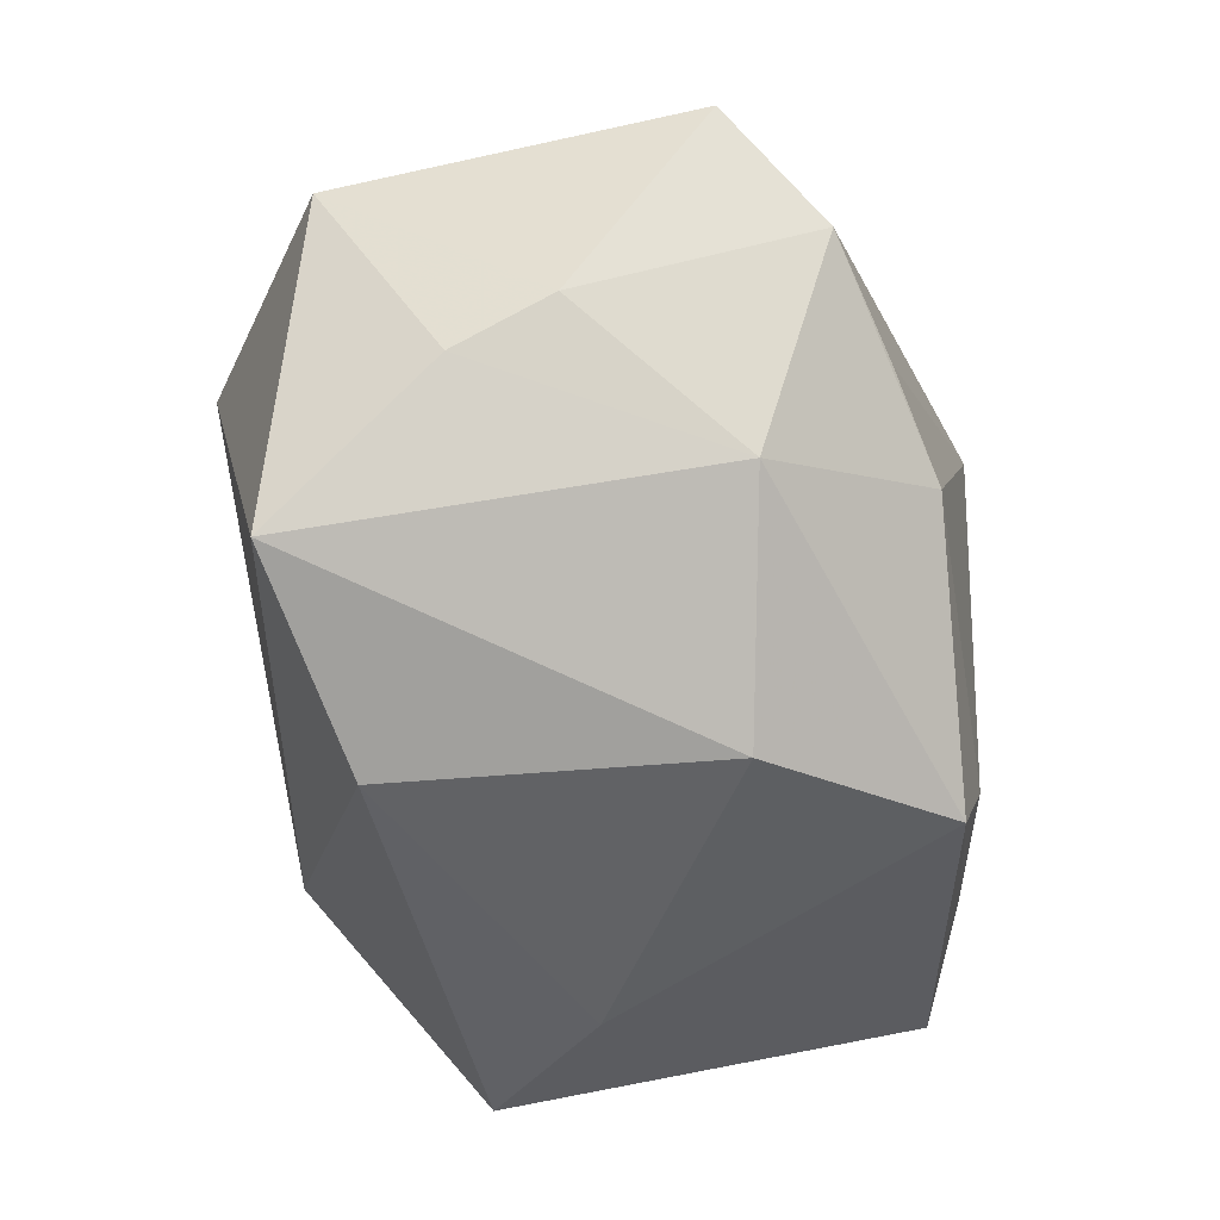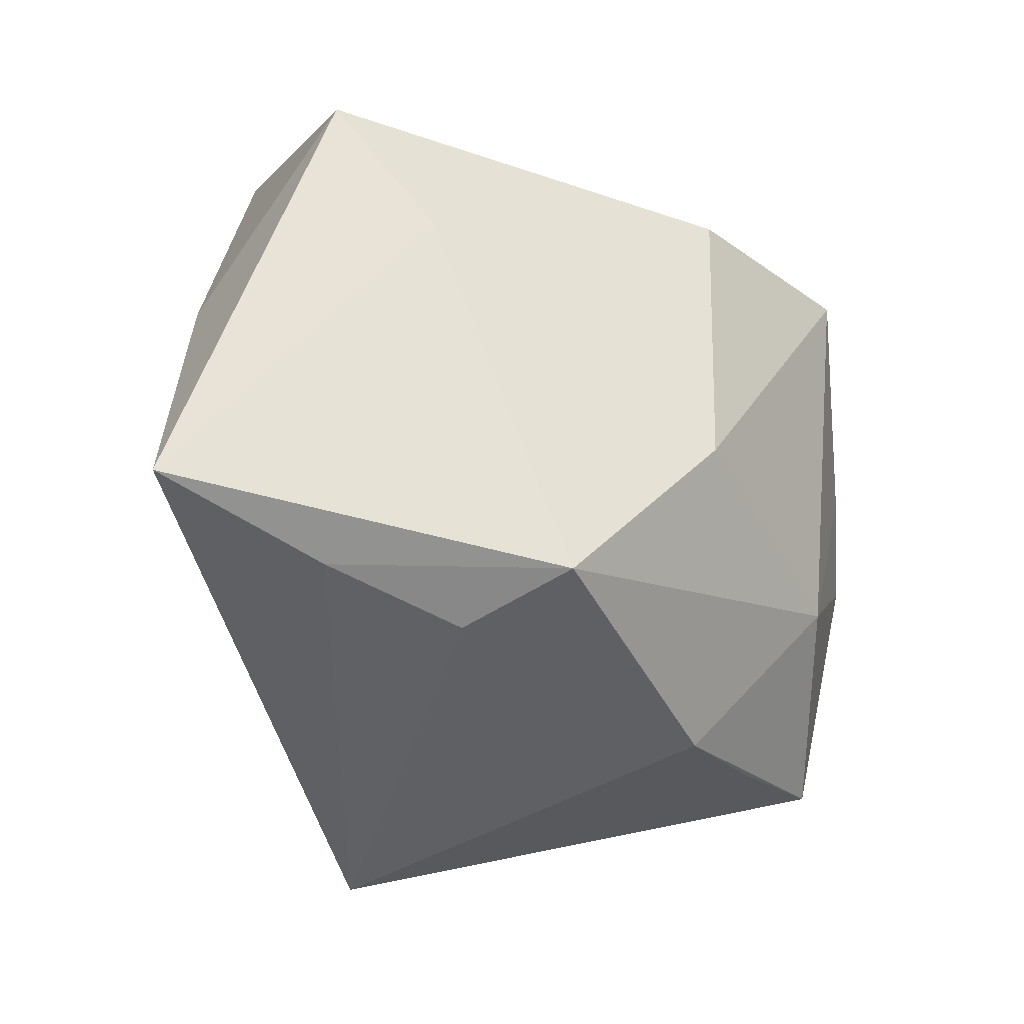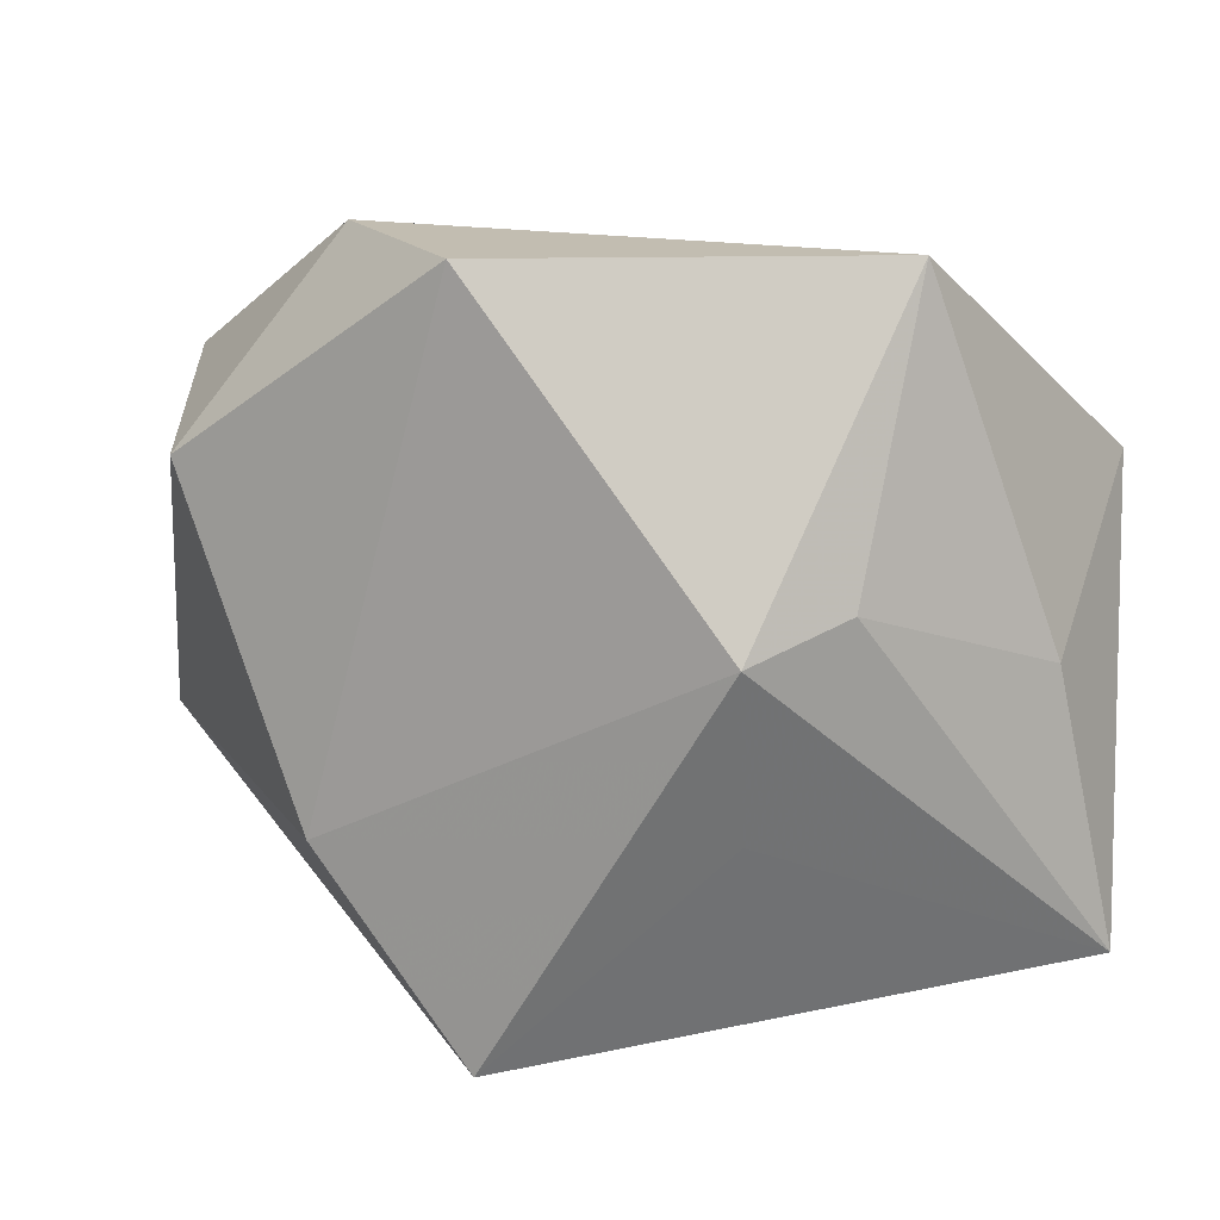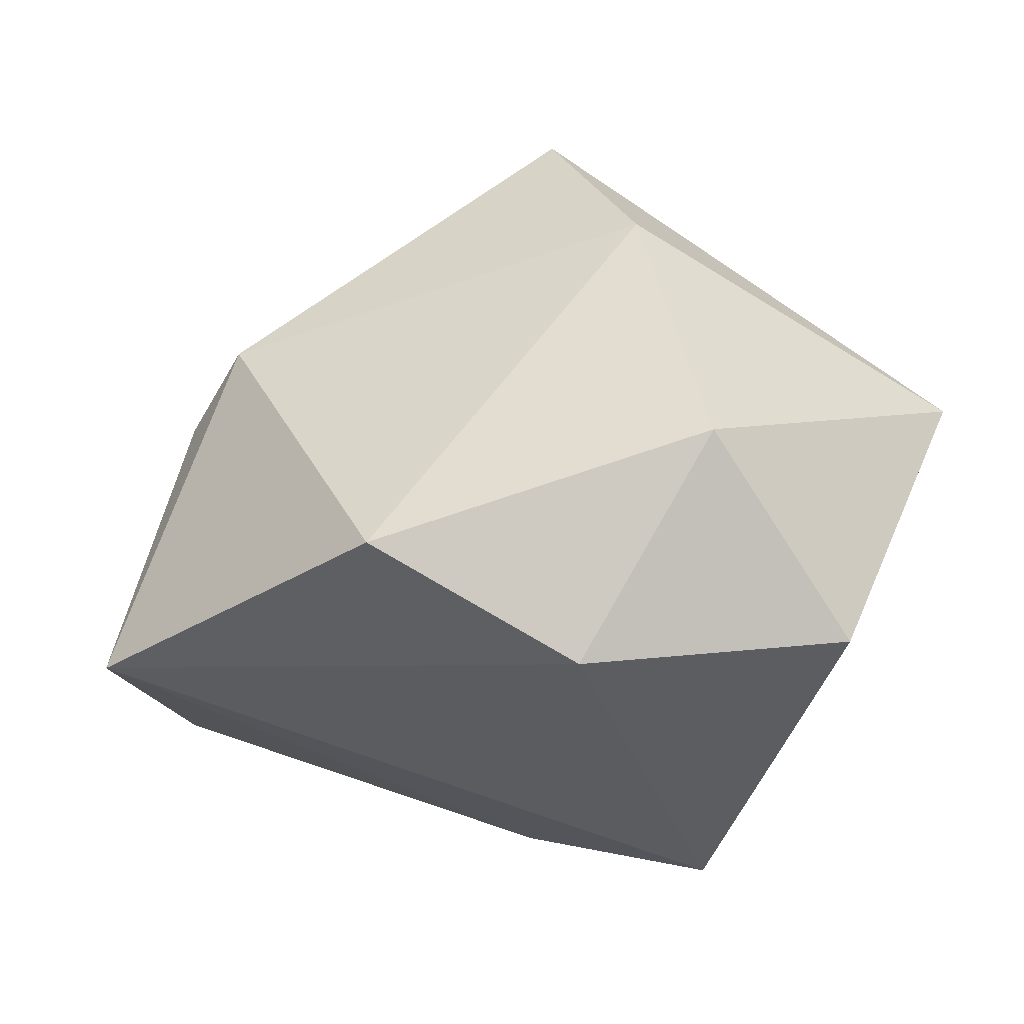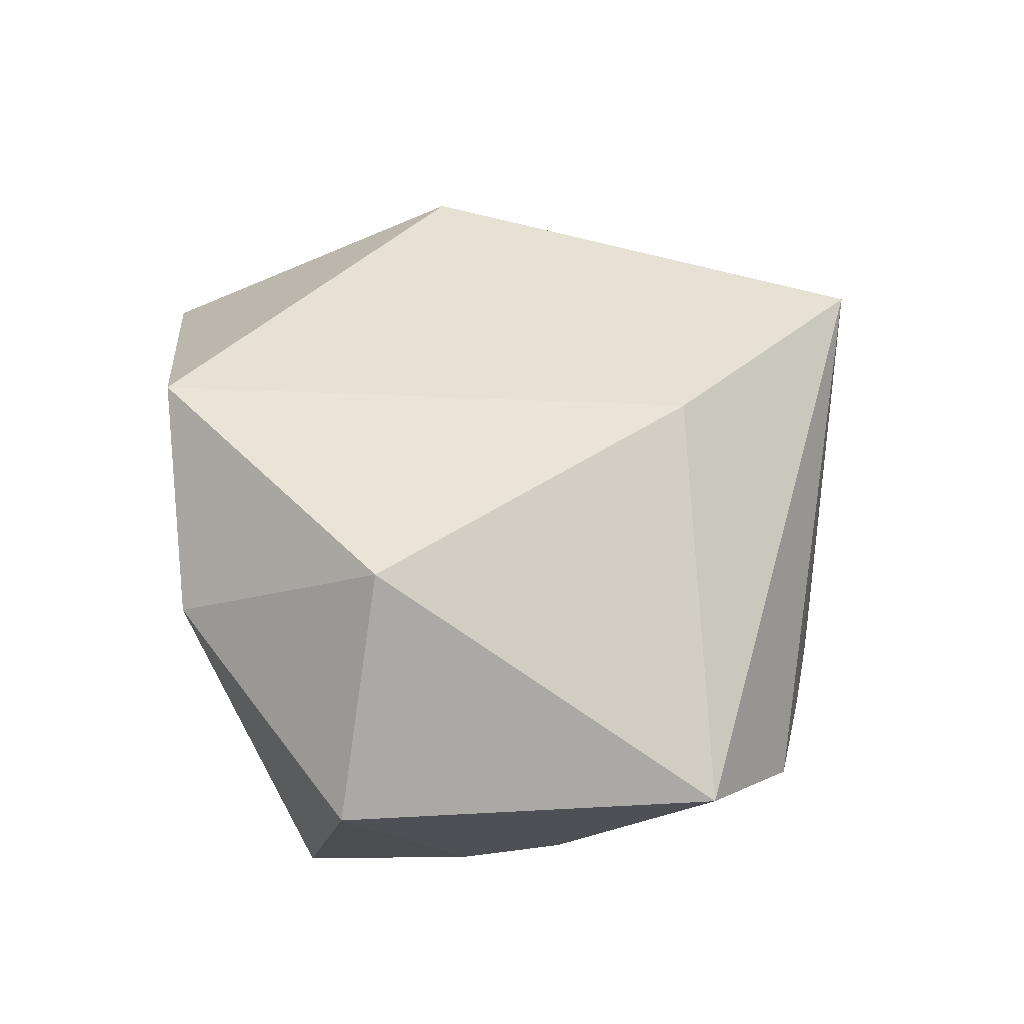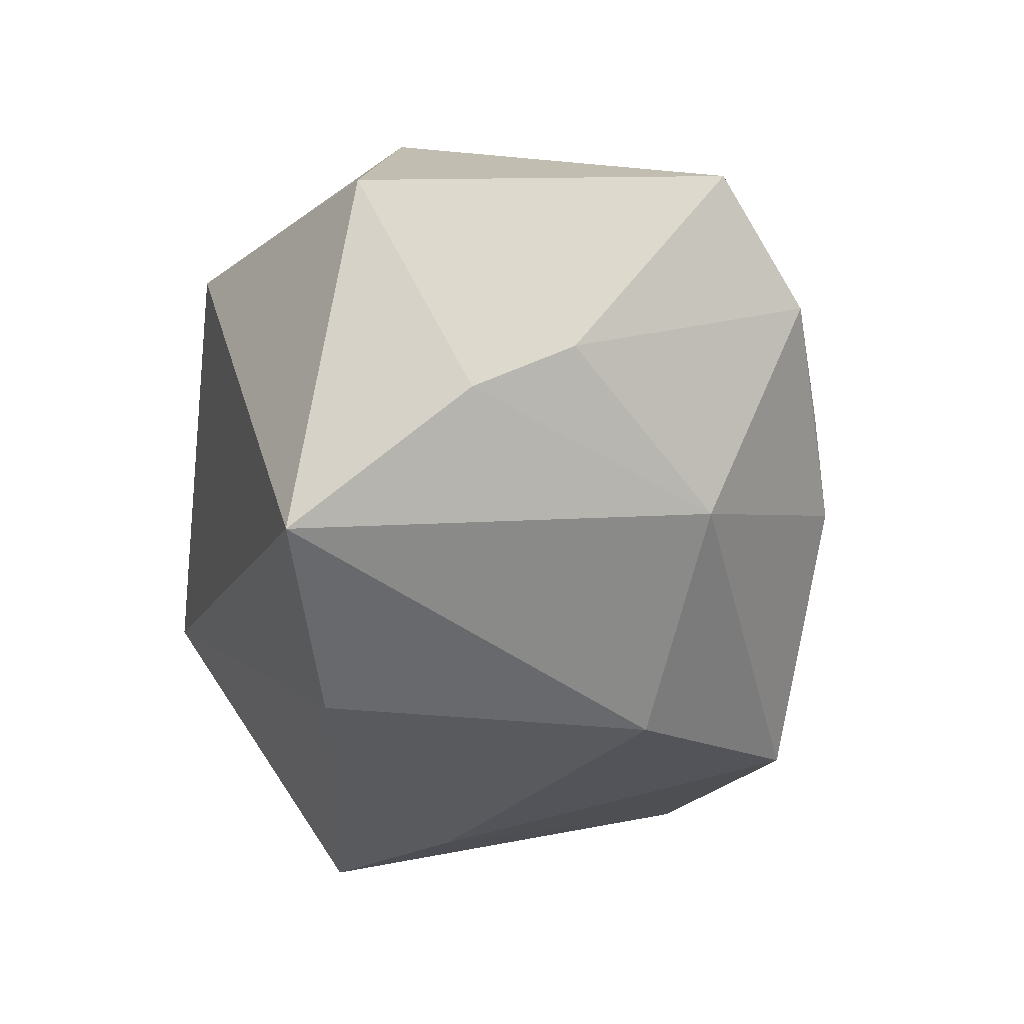
<metadata>
{"format":"obj","ext":"obj","renderer":"f3d","projection":"perspective","resolution":1024,"background":"white","views":[{"elev":-49.9,"azim":-83.3,"up":"+Z"},{"elev":-42.7,"azim":152.8,"up":"+Y"},{"elev":15.8,"azim":40.5,"up":"+Y"},{"elev":40.7,"azim":-162.9,"up":"+Z"},{"elev":56.6,"azim":-96.7,"up":"+Z"},{"elev":-31.2,"azim":-98.6,"up":"+Z"}]}
</metadata>
<code>
v -0.02812 -0.01661 -0.01491
v 0.04452 -0.02753 -0.01532
v -0.03745 0.008683 -0.008483
v -0.02666 -0.02865 -0.001288
v 0.02403 0.002882 -0.02956
v 0.04101 -0.0003369 -0.0104
v -0.01788 0.03501 0.01547
v -0.009323 -0.01696 0.03076
v -0.02542 0.01521 0.03066
v 0.02705 -0.03136 -0.01465
v -0.0169 -0.03202 -0.007074
v 0.02958 0.003591 0.01936
v 0.03323 0.03501 4.648e-05
v -0.007425 -0.01379 -0.02904
v 0.00656 -0.03162 -0.02486
v -0.008672 0.01961 -0.02956
v 0.01299 -0.03375 -0.0148
v 0.02609 -0.01371 0.01424
v -0.0393 -0.001087 -0.003985
v 0.003291 0.03465 0.02509
v -0.04489 -0.0154 0.01437
v -0.03764 -0.02456 0.004297
v 0.005903 -0.03664 0.02599
v -0.04159 0.02081 0.01206
v -0.02974 0.02536 -0.02134
v 0.03423 0.007016 0.01021
v 0.03508 0.01444 -0.02956
f 17 11 15
f 23 11 17
f 8 21 23
f 8 9 21
f 20 9 8
f 8 12 20
f 23 12 8
f 21 9 24
f 23 21 22
f 23 2 18
f 18 12 23
f 2 12 18
f 10 2 23
f 23 17 10
f 15 2 10
f 10 17 15
f 20 12 13
f 25 13 16
f 16 13 27
f 25 24 7
f 20 13 7
f 7 13 25
f 7 9 20
f 7 24 9
f 4 11 23
f 23 22 4
f 4 22 11
f 19 22 21
f 21 24 19
f 26 12 2
f 26 13 12
f 2 27 6
f 27 13 6
f 6 26 2
f 13 26 6
f 5 16 27
f 5 2 15
f 5 27 2
f 3 24 25
f 3 19 24
f 22 19 1
f 15 11 1
f 11 22 1
f 1 3 25
f 19 3 1
f 15 1 14
f 14 5 15
f 16 5 14
f 25 16 14
f 14 1 25

</code>
